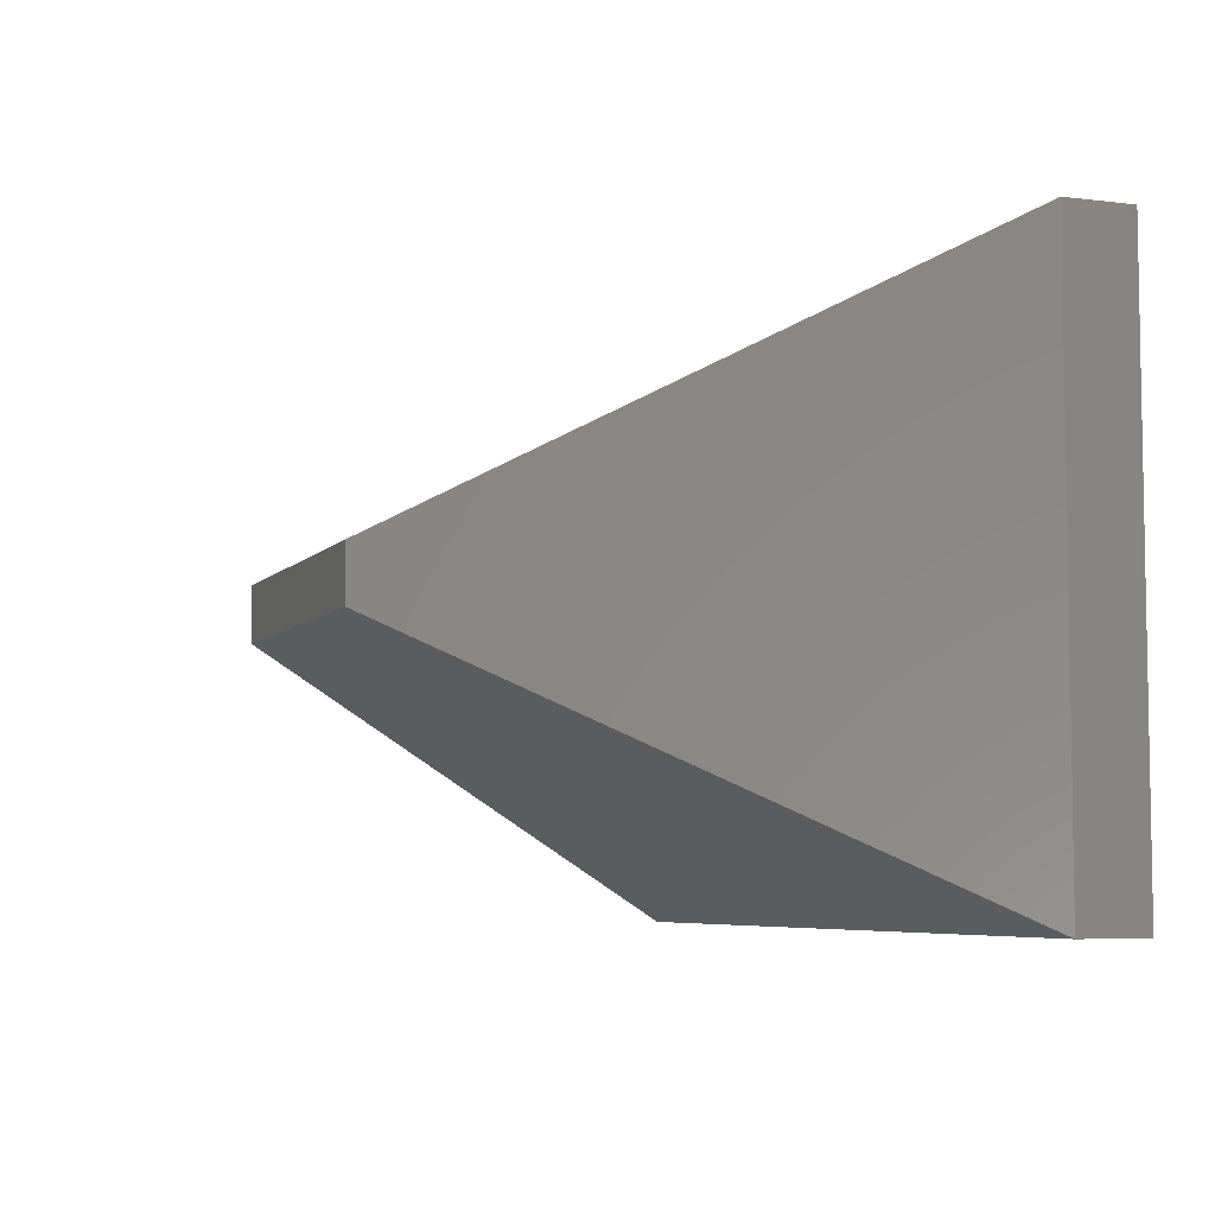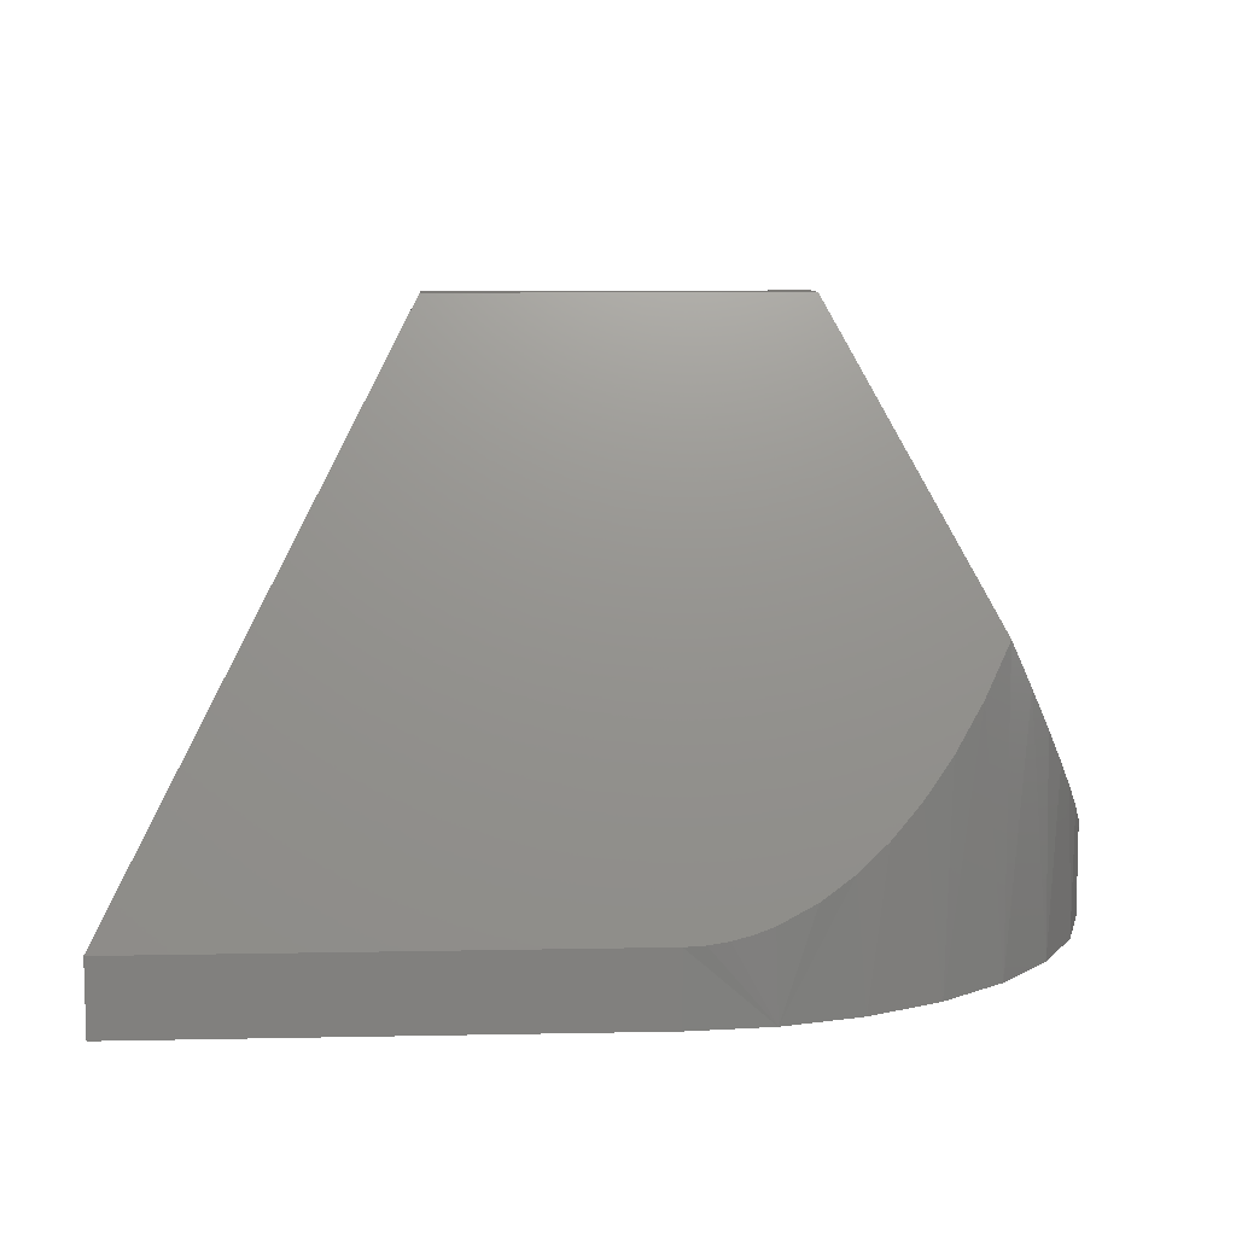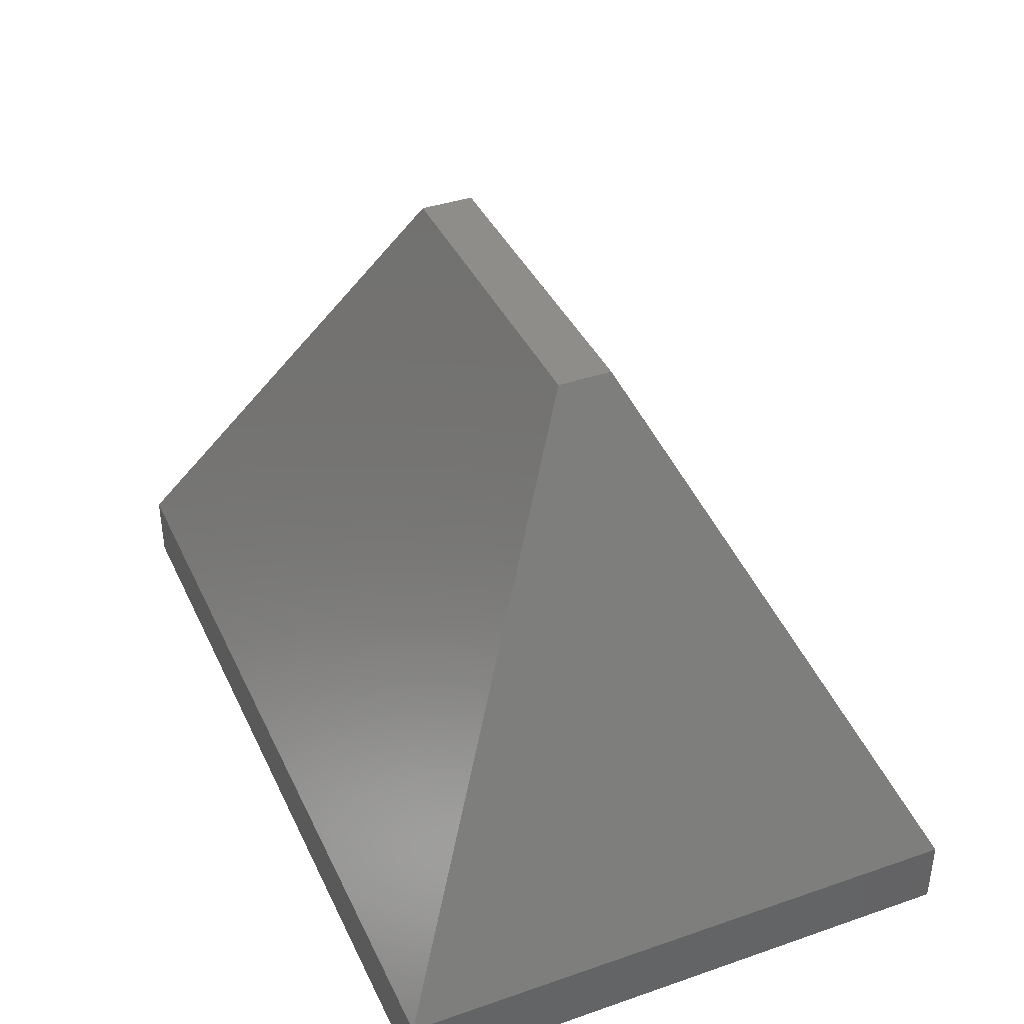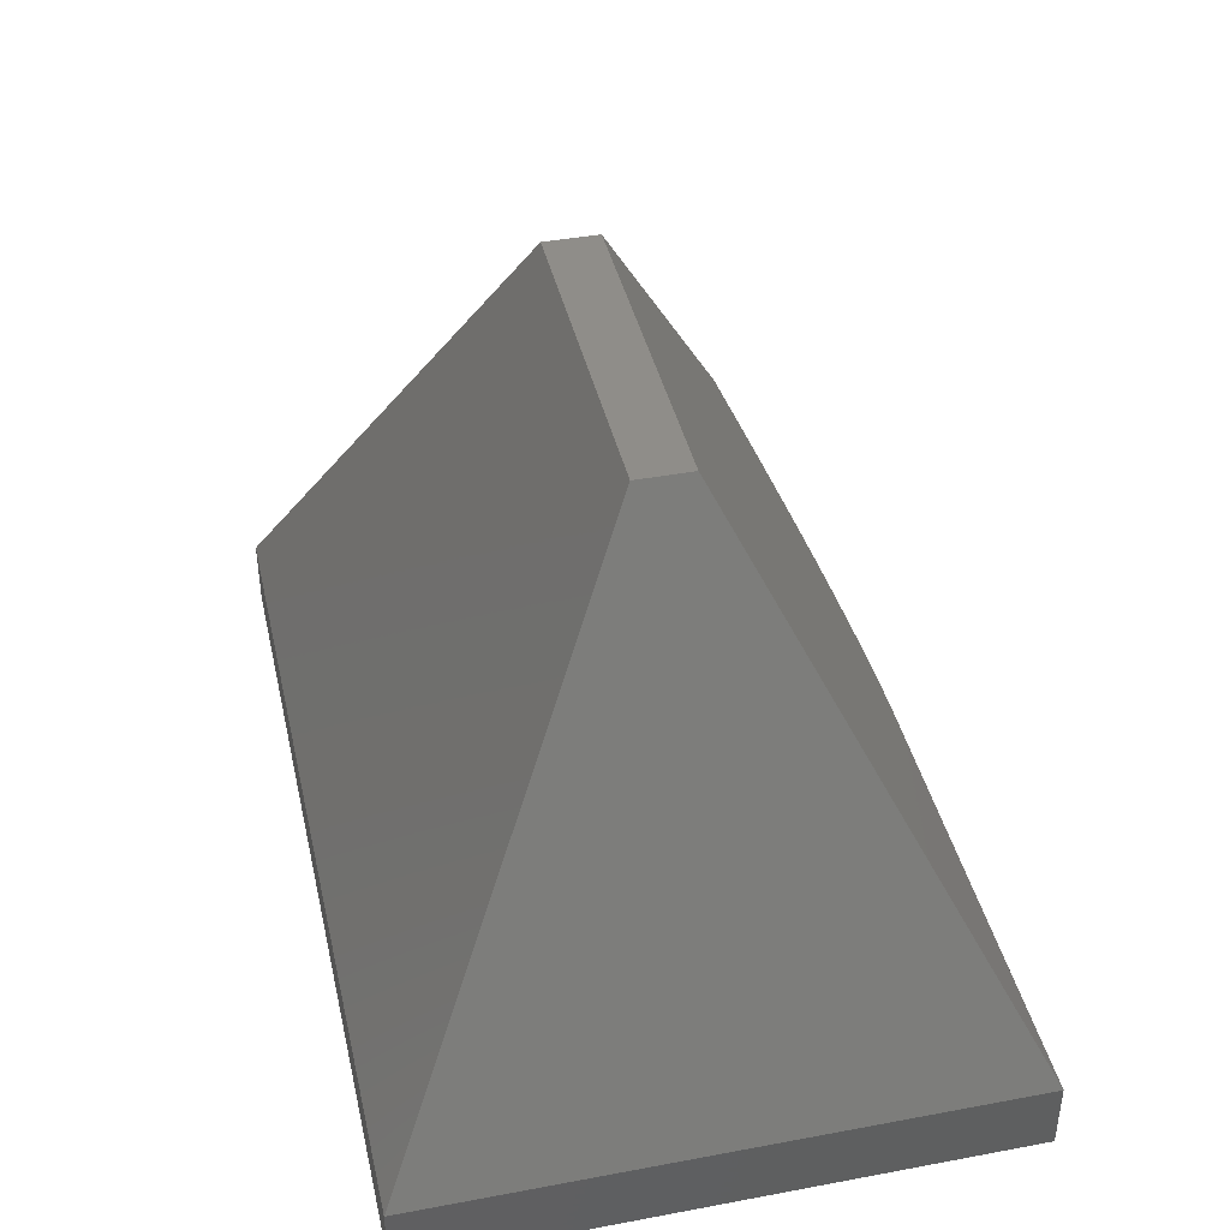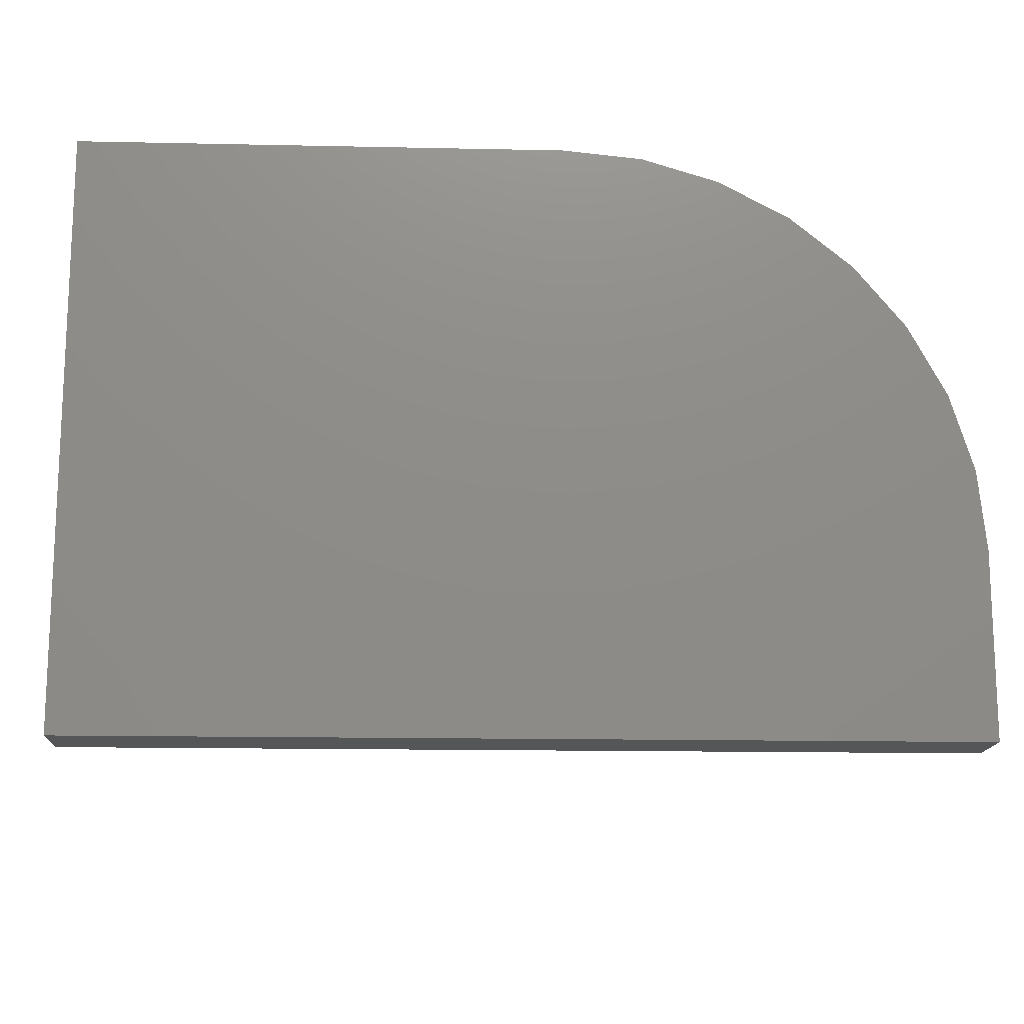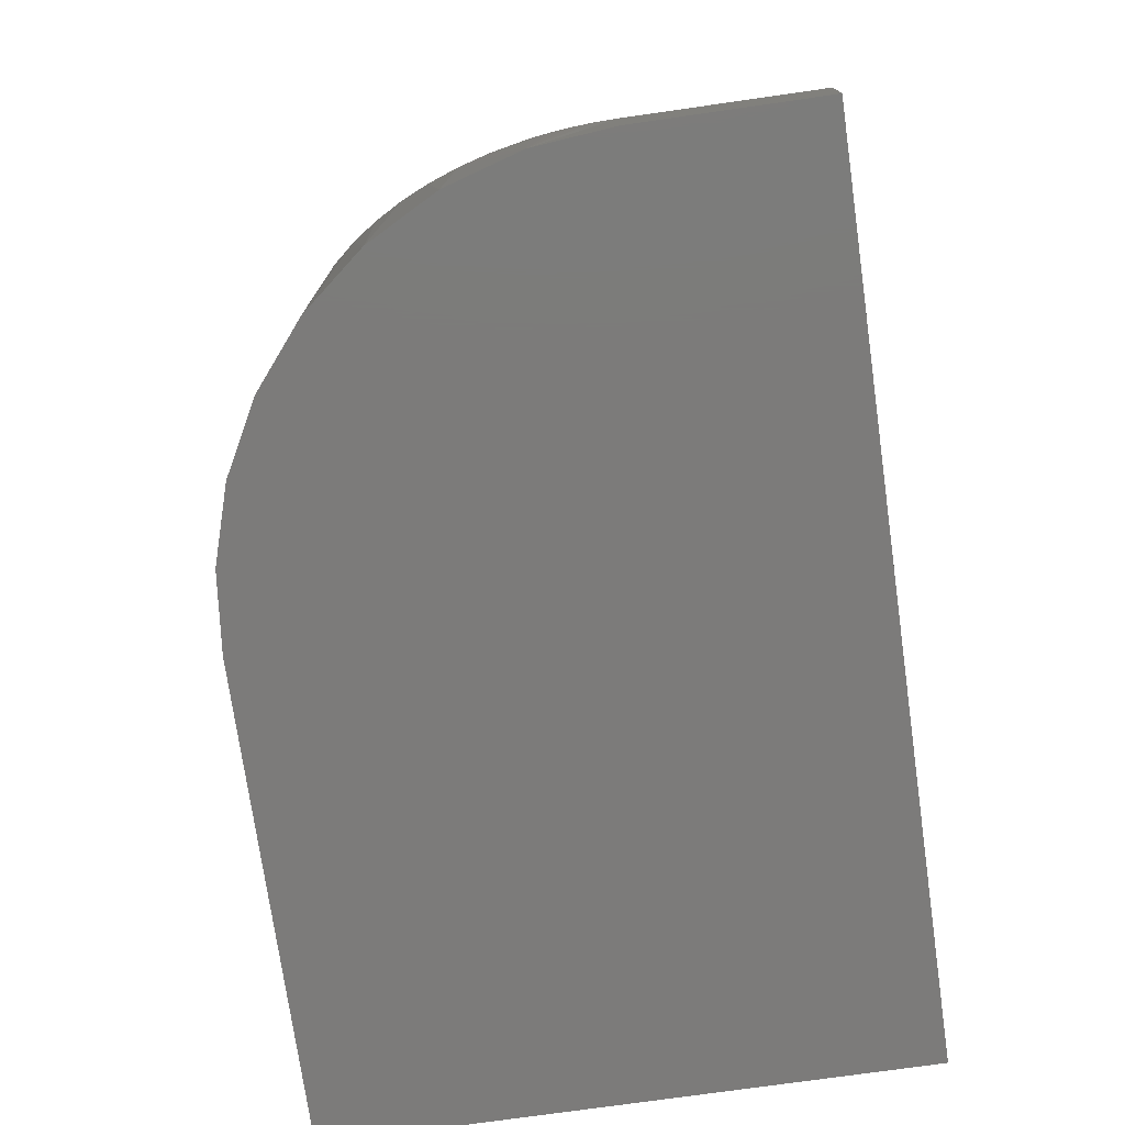
<metadata>
{"format":"stl","ext":"stl","renderer":"f3d","projection":"perspective","resolution":1024,"background":"white","views":[{"elev":-6.1,"azim":69.6,"up":"+Y"},{"elev":9.0,"azim":177.0,"up":"+Z"},{"elev":39.0,"azim":66.7,"up":"+Z"},{"elev":41.0,"azim":77.2,"up":"+Z"},{"elev":-14.9,"azim":177.4,"up":"+Y"},{"elev":-74.7,"azim":-81.9,"up":"+Z"}]}
</metadata>
<code>
# stl→obj: 42 verts, 80 faces
v 0.06157 -0.1474 0.1788
v 0.08009 -0.1232 0.2145
v 0.05793 -0.1528 -3.547e-18
v 0.03329 -0.1962 0.1241
v 0.02617 -0.2122 -1.602e-18
v 0.02257 -0.2212 0.1035
v 0.2767 -0.006605 -1.694e-17
v 0.2122 -0.02617 -1.299e-17
v 0.2212 -0.02257 0.1035
v 0.2479 -0.01364 0.08621
v 0.2788 -0.006201 0.07184
v 0.2944 -0.003567 0.06676
v 0.3106 -0.001611 0.06298
v 0.3271 -0.0004049 0.06065
v 0.3438 0 0.05987
v 0.3438 0 -2.105e-17
v 0.006605 -0.2767 -4.044e-19
v 0 -0.3438 0
v 3.666e-18 -0.3438 0.05987
v 0.0004049 -0.3271 0.06065
v 0.001611 -0.3106 0.06298
v 0.003567 -0.2944 0.06676
v 0.006201 -0.2788 0.07184
v 0.01364 -0.2479 0.08621
v 0.1528 -0.05793 -9.355e-18
v 0.1717 -0.04614 0.149
v 0.1962 -0.03329 0.1241
v 0.1007 -0.1007 -6.165e-18
v 0.1232 -0.08009 0.2145
v 0.1474 -0.06157 0.1788
v 0.1007 -0.1007 0.2543
v 0.04614 -0.1717 0.149
v 0.5234 -0.2266 0.4974
v 0.75 0 0.05987
v 0.2266 -0.2266 0.4974
v 0.2266 -0.2734 0.4974
v 3.666e-18 -0.5 0.05987
v 0.75 0 -4.592e-17
v 0 -0.5 0
v 0.75 -0.5 -4.592e-17
v 0.75 -0.5 0.05987
v 0.5234 -0.2734 0.4974
f 1 2 3
f 4 5 6
f 7 8 9
f 7 9 10
f 7 10 11
f 7 11 12
f 7 12 13
f 7 13 14
f 7 14 15
f 7 15 16
f 17 18 19
f 17 19 20
f 17 20 21
f 17 21 22
f 17 22 23
f 17 23 24
f 17 24 6
f 17 6 5
f 25 26 8
f 8 26 27
f 8 27 9
f 28 29 25
f 25 29 30
f 25 30 26
f 3 2 28
f 28 2 31
f 28 31 29
f 5 4 3
f 3 4 32
f 3 32 1
f 15 33 34
f 35 33 15
f 35 15 14
f 35 14 13
f 35 13 12
f 35 12 11
f 35 11 10
f 35 10 9
f 35 9 27
f 35 27 26
f 35 26 30
f 35 30 29
f 35 29 31
f 35 31 2
f 35 2 1
f 35 1 32
f 35 32 4
f 35 4 6
f 35 6 24
f 35 24 23
f 35 23 36
f 36 23 22
f 36 22 21
f 36 21 20
f 36 20 19
f 36 19 37
f 16 15 38
f 38 15 34
f 19 18 37
f 37 18 39
f 39 18 17
f 39 17 5
f 39 5 3
f 39 3 28
f 39 28 25
f 39 25 8
f 39 8 7
f 39 7 16
f 39 16 38
f 39 38 40
f 39 40 37
f 37 40 41
f 42 33 36
f 36 33 35
f 38 34 40
f 40 34 41
f 41 34 42
f 42 34 33
f 37 41 36
f 36 41 42

</code>
